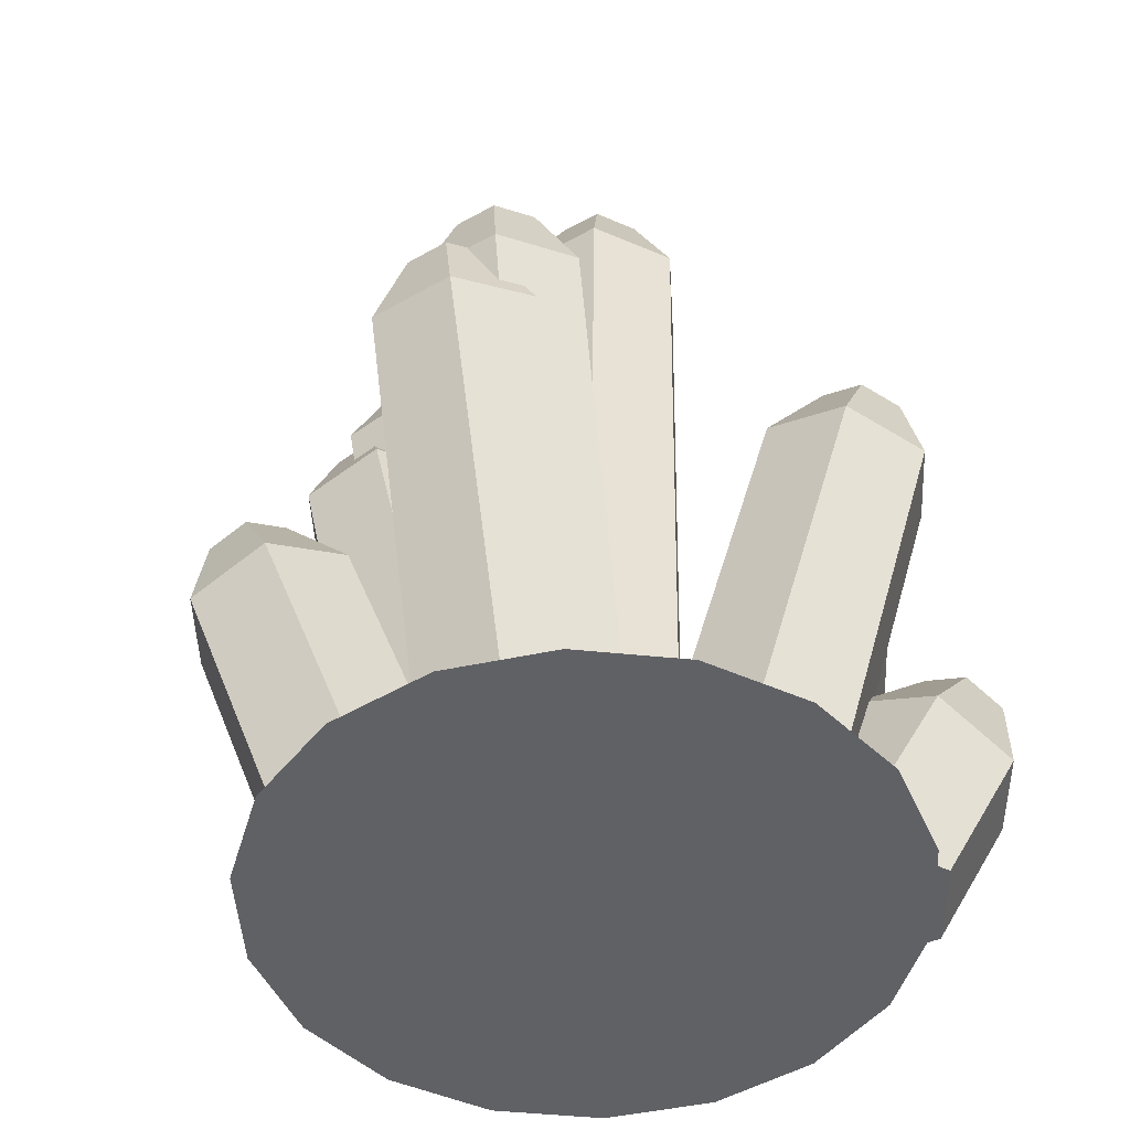
<metadata>
{"format":"obj","ext":"obj","renderer":"f3d","projection":"perspective","resolution":1024,"background":"white","views":[{"elev":-48.2,"azim":-146.5,"up":"+Z"}]}
</metadata>
<code>
v  -3.436 0.1142 5.26
v  -3.899 -0.7496 5.062
v  -3.402 -1.613 5.142
v  -1.978 -0.7496 5.617
v  -2.441 -1.613 5.419
v  -2.475 0.1142 5.538
v  -2.616 -0.42 0.6208
v  -2.478 -0.6892 0.6967
v  -2.472 -0.7009 0.6983
v  -2.723 -1.126 2.223
v  -2.694 -1.297 2.447
v  -2.625 -1.412 2.45
v  -2.624 -1.414 2.45
v  -2.382 0.0384 0.7735
v  -2.156 0.443 0.8297
v  -2.404 0 0.7681
v  -2.551 -0.2782 0.6967
v  -1.266 0.4249 1.351
v  -1.243 0.4382 1.162
v  -1.345 0.3422 1.738
v  -0.8798 -0.4675 1.816
v  -1.677 -1.417 2.774
v  -0.901 -0.7513 1.216
v  -1.558 -1.203 2.808
v  -0.7984 -0.5492 1.286
v  -0.8282 -0.5421 1.425
v  -2.376 -1.398 2.293
v  -1.835 -1.325 1.386
v  -1.646 -1.325 1.443
v  -2.742 -1.907 2.713
v  -2.713 -1.865 2.679
v  -2.753 -1.922 2.725
v  -3.09 -1.788 2.878
v  -2.813 -2.205 2.872
v  -2.763 -1.993 2.759
v  -2.792 -2.198 2.856
v  -2.192 -1.675 2.289
v  -3.546 -1.788 2.675
v  -3.471 -1.126 1.89
v  -2.815 -0.6677 0.4178
v  -2.476 -0.701 0.6967
v  -2.6 0 0.6967
v  -3.286 -0.8176 -8.882e-16
v  -3.223 -1.173 -8.882e-16
v  -2.997 -1.091 0.2022
v  -3.43 0 -8.882e-16
v  -2.443 0.8893 0.6967
v  -1.236 0.45 1.164
v  -1.7 0.6937 8.664
v  -1.199 1.559 8.646
v  -1.031 1.392 5.372
v  -1.044 1.33 5.09
v  -1.028 0.8099 1.164
v  -1.118 0.6555 1.164
v  -1.203 -0.1712 8.733
v  -0.8122 -0.1712 8.753
v  -0.7104 -0.548 1.314
v  -0.6428 -0.5482 1.314
v  -0.8956 -0.7515 1.217
v  -0.6917 -0.5804 1.314
v  -1.906 -1.901 5.361
v  -0.9148 -1.901 5.496
v  -0.388 -0.8424 1.625
v  -0.471 -0.8424 1.614
v  -0.52 -0.761 1.304
v  -0.7553 -0.7551 1.25
v  -2.371 -2.737 5.069
v  -2.121 -2.235 3.234
v  -1.921 -1.865 2.915
v  -2.716 -2.578 3.407
v  -2.237 -2.578 3.55
v  -2.093 -2.344 3.354
v  -3.151 -2.679 2.241
v  -3.15 -2.677 2.242
v  -2.914 -2.985 3.195
v  -2.989 -2.622 2.657
v  -2.987 -2.617 2.66
v  -3.727 -2.205 2.465
v  -3.45 -2.621 2.459
v  -2.993 -2.621 2.662
v  -3.831 -1.959 1.471
v  -3.176 -1.501 -8.882e-16
v  -3.105 -1.377 -8.882e-16
v  -3.278 -2.792 1.458
v  -3.15 -2.678 2.237
v  -2.787 -2.792 1.677
v  -2.588 -3.493 2.101
v  -2.251 -2.328 0.1262
v  -1.992 -2.681 0.03747
v  -1.97 -2.711 0.03001
v  -2.628 -2.338 -8.882e-16
v  -2.488 -2.322 -8.882e-16
v  -3.368 0.3556 -8.882e-16
v  -3.223 1.173 -8.882e-16
v  -3.043 1.486 -8.882e-16
v  -2.628 2.205 -8.882e-16
v  -2.351 2.437 -8.882e-16
v  -1.715 2.971 -8.882e-16
v  -1.376 3.094 -8.882e-16
v  -0.5957 3.378 -8.882e-16
v  0.5957 3.378 -8.882e-16
v  0.9349 3.255 -8.882e-16
v  1.715 2.971 -8.882e-16
v  1.992 2.739 -8.882e-16
v  2.628 2.205 -8.882e-16
v  2.808 1.892 -8.882e-16
v  3.223 1.173 -8.882e-16
v  3.286 0.8176 -8.882e-16
v  3.43 0 -8.882e-16
v  3.368 -0.3556 -8.882e-16
v  3.223 -1.173 -8.882e-16
v  3.043 -1.486 -8.882e-16
v  2.628 -2.205 -8.882e-16
v  2.351 -2.437 -8.882e-16
v  1.715 -2.971 -8.882e-16
v  1.376 -3.094 -8.882e-16
v  0.5957 -3.378 -8.882e-16
v  -0.5957 -3.378 -8.882e-16
v  -0.9349 -3.255 -8.882e-16
v  -1.715 -2.971 -8.882e-16
v  -1.992 -2.739 -8.882e-16
v  -1.992 1.671 0.6967
v  -1.089 0.9141 1.125
v  -1.622 2.542 6.529
v  -1.321 1.307 0.959
v  -1.133 1.697 6.743
v  -1.301 1.272 0.9737
v  -0.1347 1.697 6.797
v  -0.06057 1.393 5.425
v  -0.1999 1.559 8.697
v  -0.01745 1.378 5.14
v  -0.8903 -0.03321 9.003
v  -0.4383 -0.8159 9.004
v  -0.5607 -0.6903 1.314
v  -0.2825 -0.8435 1.314
v  0.2825 -0.8435 1.314
v  -0.2959 -0.8435 1.313
v  0.487 -0.8436 1.288
v  0.5276 -0.8436 1.279
v  0.5616 -0.8159 8.999
v  -0.3888 -2.737 5.339
v  -0.1801 -1.021 1.266
v  0.193 -1.568 1.064
v  -1.845 -3.573 4.912
v  -1.908 -2.65 3.322
v  -1.757 -2.901 3.296
v  -1.625 -2.982 3.006
v  -1.568 -3.017 2.881
v  -1.955 -2.985 3.48
v  -2.632 -3.392 3.125
v  -2.153 -3.392 3.268
v  -1.629 -3.493 2.387
v  -1.123 -2.738 0.3592
v  -1.581 -2.738 0.2251
v  -1.032 -2.737 0.3858
v  -0.4515 -2.561 0.6967
v  -0.8845 -2.405 0.6948
v  -0.8772 -2.406 0.6967
v  0.4515 -2.561 0.6967
v  1.3 -2.252 0.6967
v  1.699 -1.917 0.6967
v  2.268 -1.903 0.3943
v  2.475 -1.891 0.2466
v  2.687 -1.549 0.236
v  2.975 -1.083 0.2216
v  2.831 -0.6653 0.4043
v  2.997 -1.039 0.2099
v  2.968 0 0.3881
v  2.737 -0.4521 0.5152
v  2.896 0.3528 0.3961
v  3.017 0.1154 0.3296
v  2.594 0.9443 0.5616
v  2.477 0.9834 0.6313
v  2.571 0.9828 0.5626
v  2.588 1.344 0.3959
v  2.427 0.9837 0.6683
v  2.257 1.894 0.4058
v  1.992 2.186 0.3606
v  2.048 2.183 0.3318
v  1.339 2.219 0.6967
v  1.3 2.252 0.6967
v  0.4515 2.561 0.6967
v  -0.4515 2.561 0.6967
v  -1.3 2.252 0.6967
v  -1.192 1.623 0.9005
v  -1.163 1.574 0.921
v  -1.063 1.842 0.869
v  -1.113 3.388 6.369
v  -0.6403 2.725 6.541
v  -0.8719 3.139 6.437
v  -0.8906 3.172 6.428
v  -0.754 3.388 6.388
v  -0.1138 2.733 6.568
v  0.3747 2.542 6.637
v  -0.09191 2.773 6.56
v  0.07165 3.066 6.504
v  -1.287 2.841 5.609
v  -1.287 2.841 5.609
v  -1.067 3.199 5.515
v  -1.067 3.199 5.515
v  -1.231 2.996 5.791
v  -1.17 3.097 5.766
v  -1.078 3.246 5.729
v  0.3422 0.8896 1.602
v  0.3803 0.8888 1.388
v  0.4826 1.066 1.38
v  0.5102 1.061 1.21
v  0.6738 1.315 1.101
v  0.1699 0.9152 8.748
v  0.02301 0.9161 8.995
v  0.5616 0.9161 8.993
v  0.5329 0.8927 2.476
v  -0.2482 0.7393 9.638
v  -0.09515 0.7265 9.394
v  0.02301 0.9161 8.995
v  -0.4967 1.172 9.604
v  0.1539 0.7057 8.995
v  0.1539 0.7057 8.995
v  -0.9961 1.172 9.578
v  -1.247 0.7393 9.587
v  -0.9983 0.3068 9.622
v  -0.8903 -0.03321 9.003
v  -0.278 -0.05174 9
v  -0.278 -0.05174 9
v  -0.8507 0.05067 9.159
v  -0.499 0.3068 9.647
v  -0.4793 0.275 9.59
v  1.062 0.0501 8.994
v  0.08947 0.5928 8.996
v  0.5352 -0.8303 1.281
v  0.6527 -0.6316 2.465
v  0.6289 -0.6682 1.304
v  1.053 0.04292 6.991
v  1.587 -1.914 0.7239
v  1.274 -1.257 0.9846
v  1.182 -1.064 1.061
v  1.214 -1.019 1.066
v  0.7968 -0.6686 1.264
v  0.1568 -0.8893 1.314
v  -0.1568 -0.8893 1.314
v  -0.424 -2.404 0.7543
v  -0.2698 -2.399 0.7562
v  -0.8537 -3.573 5.047
v  -1.367 -2.953 2.669
v  -0.4515 -2.405 0.7508
v  -1.992 -2.972 5.998
v  -1.76 -2.554 6.143
v  -1.729 -3.39 5.919
v  -1.234 -3.39 5.986
v  -1.001 -2.972 6.132
v  -1.264 -2.554 6.211
v  2.52 -2.398 3.121
v  3.452 -2.398 2.758
v  3.976 -1.547 2.726
v  3.459 -0.6393 2.776
v  3.568 -0.6959 3.057
v  4.249 0.185 3.541
v  3.789 -0.6808 3.736
v  3.532 -0.6953 3.067
v  3.776 1.051 3.704
v  2.408 1.026 2.929
v  2.843 1.051 4.062
v  2.784 1.027 2.821
v  3.092 1.288 3.861
v  3.514 2.13 3.525
v  2.977 2.972 3.473
v  1.123 2.213 0.7325
v  2.018 2.972 3.756
v  1.281 2.218 0.7106
v  1.288 2.219 0.7089
v  0.4515 2.231 0.811
v  0.8069 1.626 0.9764
v  0.4068 2.307 0.7902
v  0.6424 1.369 1.086
v  0.7039 1.373 1.077
v  0.6127 1.061 1.197
v  0.7533 1.305 1.095
v  -0.4351 2.468 0.731
v  0.3145 2.461 0.7333
v  -0.685 2.462 0.7015
v  -1.018 1.916 0.849
v  -1.344 2.938 5.58
v  -0.8369 3.772 5.362
v  -0.9394 3.307 6.011
v  -0.6191 3.599 6.353
v  -0.7502 3.383 6.409
v  -0.09191 2.773 6.56
v  0.07165 3.066 6.504
v  0.6547 2.938 5.645
v  0.1267 3.182 6.494
v  0.05919 3.071 6.523
v  0.1825 2.833 6.224
v  0.3618 2.457 5.771
v  -0.06727 3.194 5.549
v  0.1626 3.772 5.394
v  1.481 1.271 7.748
v  2.096 1.256 7.155
v  2.469 1.271 7.593
v  1.888 1.247 6.913
v  0.7224 1.061 1.171
v  2.391 1.255 7.095
v  0.859 0.3787 7.008
v  0.9915 0.4059 7.853
v  0.08947 0.5928 8.996
v  0.5616 -0.8159 8.999
v  -0.2725 0.6354 9.586
v  -0.1844 0.4863 9.898
v  0.3156 0.4863 9.896
v  -0.4464 0.3324 9.589
v  -0.4443 0.3359 9.589
v  -0.4344 0.05333 9.9
v  -0.1844 -0.3797 9.901
v  1.49 -0.4597 7.802
v  1.204 -0.6707 1.134
v  1.431 -0.6719 1.061
v  1.45 -0.6707 1.096
v  2.478 -0.4597 7.647
v  2.112 -1.547 3.451
v  2.636 -0.6959 3.419
v  2.635 -0.6952 3.416
v  2.855 -0.6808 4.095
v  2.491 -0.7014 3.147
v  2.899 0.4006 4.055
v  2.582 -0.1811 4.189
v  2.695 0.7726 4.125
v  2.365 1.258 3.945
v  2.238 0.9413 2.612
v  2.133 1.288 4.145
v  2.099 1.259 4.029
v  1.596 2.13 4.093
v  0.8724 1.126 1.117
v  0.7557 1.126 1.145
v  -0.1149 3.384 6.43
v  -0.1165 3.386 6.429
v  -0.1193 3.599 6.369
v  -0.9159 3.16 7.353
v  -0.4166 3.16 7.38
v  -0.172 2.737 7.487
v  1.961 1.379 6.892
v  2.843 0.3804 6.751
v  3.437 0.5133 6.62
v  2.347 1.246 6.817
v  2.433 -0.3519 6.869
v  2.955 -0.3519 6.759
v  2.94 1.379 6.687
v  2.606 1.033 7.579
v  2.592 0.9846 7.697
v  2.883 0.9846 7.636
v  2.338 0.04832 7.653
v  2.125 0.4089 7.675
v  2.045 0.5457 7.683
v  2.334 1.039 7.622
v  2.262 0.9167 7.637
v  2.772 0.06016 7.585
v  0.3156 -0.3797 9.899
v  0.5656 0.05333 9.896
v  1.488 -0.6036 1.087
v  1.869 -0.571 1.782
v  1.409 -0.7069 1.061
v  1.967 -0.5589 2.05
v  2.994 0.4555 4.595
v  3.021 0.4262 4.639
v  2.896 0.1969 4.688
v  2.323 2.341 4.79
v  2.534 2.762 4.622
v  2.592 1.92 4.816
v  3.071 1.92 4.674
v  3.282 2.341 4.506
v  3.014 2.762 4.48
v  -1.171 2.737 7.433
v  -0.926 2.314 7.54
v  -0.4267 2.314 7.567
v  2.891 0.1193 7.673
v  2.758 0.1193 7.7
v  3.132 0.5519 7.603
v  2.898 0.3592 7.661
v  2.927 0.4091 7.652
v  2.613 0.4345 8.509
v  2.364 0.8673 8.534
v  3.402 0.6362 4.821
v  3.171 0.2032 4.918
v  3.408 -0.2297 4.837
v  2.368 0.001733 8.561
v  1.87 0.8673 8.612
v  1.625 0.4345 8.664
v  1.874 0.001733 8.639
v  3.875 -0.2297 4.658
v  4.105 0.2032 4.56
v  3.868 0.6362 4.642
v  -2.475 0.1142 5.538
v  -3.436 -0.3817 6.162
v  -3.668 -0.8136 6.063
v  -3.419 -1.246 6.103
v  -2.939 -1.246 6.242
v  -2.707 -0.8136 6.341
v  -2.956 -0.3817 6.301
v  3.161 -1.288 4.078
v  2.899 -1.713 4.094
v  3.103 -2.139 3.929
v  3.568 -2.139 3.748
v  3.831 -1.713 3.732
v  3.627 -1.288 3.897
g OpenSCAD_Model
f 1 2 3
f 4 1 5
f 5 1 3
f 6 1 4
f 2 7 3
f 3 7 8
f 3 8 9
f 3 9 10
f 3 10 11
f 11 12 3
f 3 12 13
f 2 1 7
f 14 1 15
f 16 1 14
f 17 1 16
f 7 1 17
f 1 6 15
f 15 6 18
f 15 18 19
f 20 6 4
f 18 6 20
f 21 20 4
f 4 5 22
f 23 4 24
f 24 4 22
f 25 4 23
f 26 4 25
f 21 4 26
f 5 3 13
f 27 5 13
f 28 5 27
f 29 5 28
f 22 5 29
f 12 30 31
f 31 13 12
f 12 11 30
f 30 11 32
f 11 33 34
f 32 11 35
f 35 11 34
f 35 34 36
f 27 13 37
f 31 37 13
f 38 33 39
f 39 33 11
f 39 11 10
f 39 10 40
f 41 10 9
f 40 10 41
f 9 8 41
f 42 43 44
f 40 42 45
f 45 42 44
f 7 42 40
f 17 42 7
f 42 46 43
f 41 8 40
f 8 7 40
f 16 42 17
f 14 42 16
f 47 42 14
f 15 47 14
f 19 47 15
f 48 47 19
f 49 50 20
f 20 50 51
f 20 51 52
f 20 52 53
f 20 53 54
f 20 54 18
f 18 54 48
f 18 48 19
f 49 20 55
f 55 20 21
f 55 21 26
f 56 55 26
f 57 56 25
f 25 56 26
f 58 56 57
f 25 23 59
f 57 25 60
f 60 25 59
f 61 62 24
f 24 62 63
f 24 63 64
f 24 64 65
f 24 65 66
f 24 66 59
f 59 23 24
f 67 61 68
f 68 61 24
f 68 24 22
f 68 22 69
f 69 22 29
f 31 69 37
f 37 69 29
f 37 29 28
f 28 27 37
f 32 70 30
f 30 70 71
f 30 71 72
f 30 72 68
f 30 68 69
f 30 69 31
f 73 70 74
f 73 75 70
f 74 70 76
f 35 70 32
f 36 70 35
f 77 70 36
f 76 70 77
f 38 78 79
f 34 38 80
f 80 38 79
f 33 38 34
f 34 80 77
f 36 34 77
f 77 80 76
f 39 81 38
f 81 78 38
f 81 39 82
f 82 39 40
f 82 40 45
f 82 45 83
f 78 81 84
f 78 84 79
f 85 79 84
f 74 79 85
f 86 85 84
f 80 79 74
f 74 76 80
f 73 85 87
f 87 85 86
f 87 86 88
f 87 88 89
f 87 89 90
f 86 84 91
f 88 86 92
f 92 86 91
f 81 82 84
f 84 82 91
f 93 46 42
f 47 93 42
f 94 93 47
f 45 44 83
f 94 95 93
f 93 95 96
f 93 96 97
f 93 97 98
f 93 98 99
f 93 99 100
f 93 100 101
f 93 101 102
f 93 102 103
f 93 103 104
f 93 104 105
f 93 105 106
f 93 106 107
f 93 107 108
f 93 108 109
f 93 109 110
f 93 110 111
f 93 111 112
f 93 112 113
f 93 113 114
f 93 114 115
f 93 115 116
f 93 116 117
f 93 117 118
f 93 118 119
f 93 119 120
f 93 120 121
f 93 121 92
f 93 92 91
f 83 91 82
f 93 91 83
f 44 93 83
f 93 44 43
f 93 43 46
f 95 94 47
f 122 95 47
f 96 95 122
f 122 47 54
f 123 122 53
f 53 122 54
f 54 47 48
f 124 125 126
f 126 125 127
f 126 127 123
f 126 123 53
f 126 53 52
f 51 126 52
f 128 126 51
f 51 129 128
f 50 130 51
f 129 130 131
f 51 130 129
f 132 56 133
f 133 56 58
f 133 58 134
f 133 134 65
f 133 65 64
f 58 57 60
f 134 58 60
f 60 66 65
f 134 60 65
f 60 59 66
f 135 136 133
f 137 135 133
f 136 138 133
f 133 64 63
f 137 133 63
f 138 139 133
f 139 140 133
f 63 62 141
f 142 63 143
f 143 63 141
f 137 63 142
f 67 68 144
f 144 68 72
f 144 72 145
f 144 145 146
f 146 147 144
f 147 148 144
f 72 71 149
f 145 72 149
f 145 149 146
f 70 75 150
f 149 70 151
f 151 70 150
f 71 70 149
f 85 73 74
f 152 87 90
f 153 152 154
f 154 152 90
f 155 152 153
f 90 121 120
f 89 121 90
f 154 90 120
f 88 92 121
f 89 88 121
f 154 120 119
f 153 154 119
f 155 153 119
f 118 155 119
f 156 155 118
f 157 155 156
f 157 156 158
f 156 118 117
f 159 156 117
f 116 159 117
f 160 159 116
f 115 160 116
f 114 160 115
f 161 160 114
f 113 161 114
f 162 161 113
f 163 162 113
f 112 163 113
f 164 163 112
f 165 164 112
f 111 165 112
f 110 166 167
f 165 110 167
f 165 111 110
f 109 168 110
f 110 168 166
f 168 169 166
f 108 170 171
f 109 108 171
f 108 107 170
f 107 172 170
f 168 109 171
f 106 173 174
f 172 106 174
f 172 107 106
f 106 105 175
f 173 106 175
f 176 173 175
f 105 177 175
f 104 178 179
f 177 104 179
f 177 105 104
f 104 103 178
f 178 103 180
f 103 181 180
f 103 102 181
f 102 101 181
f 101 182 181
f 101 100 183
f 182 101 183
f 100 99 183
f 99 98 184
f 183 99 184
f 98 97 184
f 97 96 122
f 184 97 122
f 125 122 127
f 184 122 125
f 125 185 184
f 125 186 185
f 127 122 123
f 185 187 184
f 188 124 126
f 189 188 128
f 128 188 126
f 190 188 189
f 191 188 190
f 191 192 188
f 193 189 128
f 194 195 128
f 195 193 128
f 196 195 194
f 186 125 197
f 124 198 125
f 198 197 125
f 199 197 198
f 197 199 200
f 124 201 198
f 124 188 202
f 124 202 201
f 202 188 203
f 194 128 129
f 204 194 131
f 131 194 129
f 205 194 204
f 206 194 205
f 207 194 206
f 208 194 207
f 131 130 209
f 204 131 209
f 210 211 209
f 209 211 212
f 209 212 205
f 209 205 204
f 130 213 214
f 210 130 215
f 215 130 214
f 210 209 130
f 130 216 213
f 217 210 215
f 218 210 217
f 50 219 130
f 130 219 216
f 50 49 219
f 49 220 219
f 220 49 55
f 220 55 221
f 132 55 56
f 222 55 132
f 223 132 224
f 223 222 132
f 221 55 222
f 222 225 221
f 226 221 227
f 225 227 221
f 224 132 133
f 228 224 140
f 140 224 133
f 229 224 228
f 211 229 228
f 218 229 211
f 210 218 211
f 140 139 230
f 231 140 232
f 232 140 230
f 233 140 231
f 228 140 233
f 139 138 160
f 234 139 160
f 230 139 235
f 234 235 139
f 161 234 160
f 232 230 235
f 236 232 235
f 237 232 236
f 238 232 237
f 136 239 160
f 138 136 160
f 160 239 159
f 136 135 240
f 239 136 240
f 135 137 142
f 240 135 142
f 241 156 159
f 242 241 159
f 239 143 159
f 143 242 159
f 240 142 239
f 142 143 239
f 141 243 242
f 143 141 242
f 243 144 148
f 244 243 148
f 157 243 244
f 158 243 157
f 245 243 158
f 241 243 245
f 242 243 241
f 67 246 247
f 61 67 247
f 246 67 144
f 246 144 248
f 248 144 243
f 249 248 243
f 141 249 243
f 250 249 141
f 62 250 141
f 62 251 250
f 61 247 62
f 62 247 251
f 147 151 152
f 148 147 152
f 149 151 147
f 146 149 147
f 244 148 152
f 151 150 87
f 152 151 87
f 75 87 150
f 75 73 87
f 244 152 155
f 157 244 155
f 245 158 156
f 245 156 241
f 252 234 161
f 162 252 161
f 162 163 252
f 163 253 252
f 253 163 164
f 165 253 164
f 165 167 253
f 167 254 253
f 166 169 255
f 254 166 256
f 256 166 255
f 167 166 254
f 255 169 168
f 171 255 168
f 171 257 255
f 257 258 255
f 258 259 255
f 172 174 260
f 170 172 257
f 257 172 260
f 171 170 257
f 261 262 263
f 263 262 260
f 263 260 174
f 263 174 173
f 263 173 176
f 263 176 175
f 264 263 265
f 265 263 175
f 177 179 266
f 175 177 265
f 265 177 266
f 267 268 269
f 269 268 266
f 269 266 270
f 178 266 179
f 180 266 178
f 270 266 180
f 181 270 180
f 181 269 270
f 182 271 272
f 267 182 272
f 267 269 182
f 269 181 182
f 182 273 271
f 274 208 272
f 275 267 272
f 208 275 272
f 207 276 208
f 208 276 275
f 277 275 276
f 182 183 278
f 273 182 279
f 279 182 278
f 280 184 281
f 183 184 280
f 280 278 183
f 281 184 187
f 282 283 185
f 281 283 280
f 187 283 281
f 185 283 187
f 282 185 197
f 197 185 186
f 188 284 203
f 188 192 284
f 284 192 285
f 283 203 284
f 283 284 285
f 286 285 192
f 282 202 283
f 283 202 203
f 202 282 201
f 195 287 193
f 288 287 195
f 196 288 195
f 289 288 196
f 290 288 289
f 291 288 290
f 289 196 292
f 289 292 293
f 292 194 293
f 196 194 292
f 194 208 293
f 274 293 208
f 283 282 197
f 294 283 200
f 200 283 197
f 289 283 294
f 295 283 289
f 289 294 293
f 199 294 200
f 282 283 198
f 199 283 295
f 198 283 199
f 199 295 294
f 294 295 289
f 294 289 293
f 201 282 198
f 206 296 207
f 297 296 298
f 299 296 297
f 207 296 299
f 276 207 299
f 300 276 299
f 297 298 301
f 205 212 206
f 206 212 302
f 206 302 303
f 206 303 296
f 302 212 211
f 228 302 211
f 233 302 228
f 217 304 229
f 218 217 229
f 304 223 224
f 229 304 224
f 222 223 133
f 133 223 304
f 304 217 133
f 217 211 133
f 133 211 228
f 133 228 305
f 217 215 211
f 306 307 214
f 214 307 308
f 214 308 211
f 214 211 215
f 213 226 309
f 306 213 310
f 310 213 309
f 214 213 306
f 309 226 227
f 219 220 221
f 213 219 226
f 226 219 221
f 216 219 213
f 225 311 227
f 227 311 307
f 227 307 309
f 307 310 309
f 306 310 307
f 222 133 225
f 225 133 311
f 311 133 312
f 231 313 233
f 233 313 303
f 233 303 302
f 231 232 238
f 314 231 238
f 314 315 231
f 315 316 231
f 316 317 231
f 317 313 231
f 236 235 318
f 318 235 234
f 318 234 252
f 247 246 248
f 250 247 249
f 249 247 248
f 251 247 250
f 319 318 252
f 254 319 253
f 253 319 252
f 256 319 254
f 320 319 259
f 259 319 256
f 259 256 255
f 321 322 320
f 259 321 320
f 259 258 321
f 323 324 321
f 257 323 258
f 258 323 321
f 260 323 257
f 262 323 260
f 325 323 262
f 261 263 326
f 327 261 326
f 263 264 326
f 328 329 326
f 264 328 326
f 327 325 261
f 261 325 262
f 275 330 267
f 267 330 268
f 275 277 330
f 330 277 331
f 330 331 329
f 330 329 328
f 277 276 300
f 331 277 332
f 332 277 300
f 289 293 274
f 272 289 274
f 279 295 289
f 273 279 289
f 272 271 289
f 271 273 289
f 283 295 280
f 278 295 279
f 280 295 278
f 333 291 334
f 291 290 334
f 285 286 334
f 335 285 334
f 290 335 334
f 283 285 295
f 295 285 335
f 188 336 192
f 286 336 337
f 192 336 286
f 286 337 334
f 124 188 126
f 191 188 192
f 126 188 191
f 126 191 190
f 126 189 193
f 193 194 126
f 126 194 128
f 189 126 190
f 287 194 193
f 287 288 194
f 291 338 194
f 333 338 291
f 288 291 194
f 334 337 338
f 333 334 338
f 295 335 290
f 295 290 289
f 300 299 332
f 332 299 339
f 340 341 342
f 343 344 340
f 344 341 340
f 341 345 342
f 339 299 342
f 345 339 342
f 299 339 342
f 342 339 345
f 342 345 341
f 342 341 340
f 341 344 340
f 340 344 343
f 339 299 297
f 339 297 345
f 345 297 301
f 345 301 346
f 346 347 345
f 345 347 348
f 346 301 298
f 296 303 313
f 349 296 317
f 317 296 313
f 350 296 349
f 351 296 350
f 352 296 353
f 346 296 352
f 298 296 346
f 351 353 296
f 354 349 317
f 312 133 305
f 355 312 305
f 228 355 305
f 356 355 228
f 228 211 356
f 211 308 356
f 307 311 312
f 356 307 355
f 355 307 312
f 308 307 356
f 317 316 357
f 343 317 357
f 343 354 317
f 236 318 237
f 237 318 319
f 237 319 320
f 237 320 322
f 237 322 358
f 315 359 237
f 237 358 316
f 315 237 316
f 316 358 357
f 315 314 359
f 314 238 237
f 359 314 237
f 358 322 360
f 360 322 321
f 360 321 324
f 325 327 326
f 341 325 345
f 345 325 326
f 361 325 341
f 362 361 341
f 344 360 324
f 363 344 324
f 363 362 344
f 362 341 344
f 332 339 331
f 331 339 345
f 331 345 329
f 329 345 326
f 330 364 365
f 268 330 365
f 364 330 328
f 366 364 328
f 366 328 264
f 367 366 264
f 265 367 264
f 368 367 265
f 265 266 368
f 368 266 369
f 268 365 266
f 266 365 369
f 336 370 371
f 338 336 372
f 372 336 371
f 337 336 338
f 336 124 370
f 188 124 336
f 370 124 126
f 371 370 126
f 371 126 128
f 372 371 128
f 194 372 128
f 338 372 194
f 343 357 358
f 344 343 360
f 360 343 358
f 343 344 354
f 344 373 354
f 374 354 373
f 341 373 344
f 375 373 341
f 341 345 375
f 345 348 375
f 376 373 377
f 374 373 376
f 373 375 377
f 348 347 377
f 375 348 377
f 347 298 378
f 346 298 347
f 377 347 378
f 298 379 378
f 303 296 313
f 352 296 298
f 353 296 352
f 351 296 353
f 313 296 351
f 352 298 346
f 350 313 351
f 349 313 350
f 313 349 354
f 313 354 317
f 324 323 321
f 262 323 325
f 260 323 262
f 321 323 260
f 321 260 257
f 321 257 258
f 262 325 361
f 380 262 361
f 361 362 380
f 380 362 381
f 362 363 381
f 363 324 321
f 381 363 321
f 381 321 382
f 365 364 366
f 368 365 367
f 367 365 366
f 369 365 368
f 374 383 317
f 376 383 374
f 354 374 317
f 378 383 376
f 377 378 376
f 384 385 386
f 378 384 383
f 383 384 386
f 379 384 378
f 296 384 298
f 298 384 379
f 385 303 313
f 385 313 386
f 386 313 317
f 383 386 317
f 296 303 384
f 384 303 385
f 382 321 258
f 387 382 258
f 387 258 257
f 388 387 257
f 257 260 388
f 388 260 389
f 262 380 260
f 260 380 389
f 380 381 382
f 388 380 387
f 387 380 382
f 389 380 388
f 2 1 3
f 3 1 390
f 3 390 4
f 3 4 5
f 1 2 391
f 391 2 392
f 392 2 3
f 393 392 3
f 394 393 3
f 5 394 3
f 4 394 5
f 395 394 4
f 390 395 4
f 390 396 395
f 391 396 1
f 1 396 390
f 391 392 393
f 395 391 394
f 394 391 393
f 396 391 395
f 318 319 252
f 252 319 256
f 252 256 254
f 252 254 253
f 319 318 397
f 397 318 398
f 398 318 252
f 398 252 399
f 399 252 253
f 400 399 253
f 400 253 254
f 401 400 254
f 254 256 401
f 401 256 402
f 319 397 256
f 256 397 402
f 397 398 399
f 401 397 400
f 400 397 399
f 402 397 401

</code>
